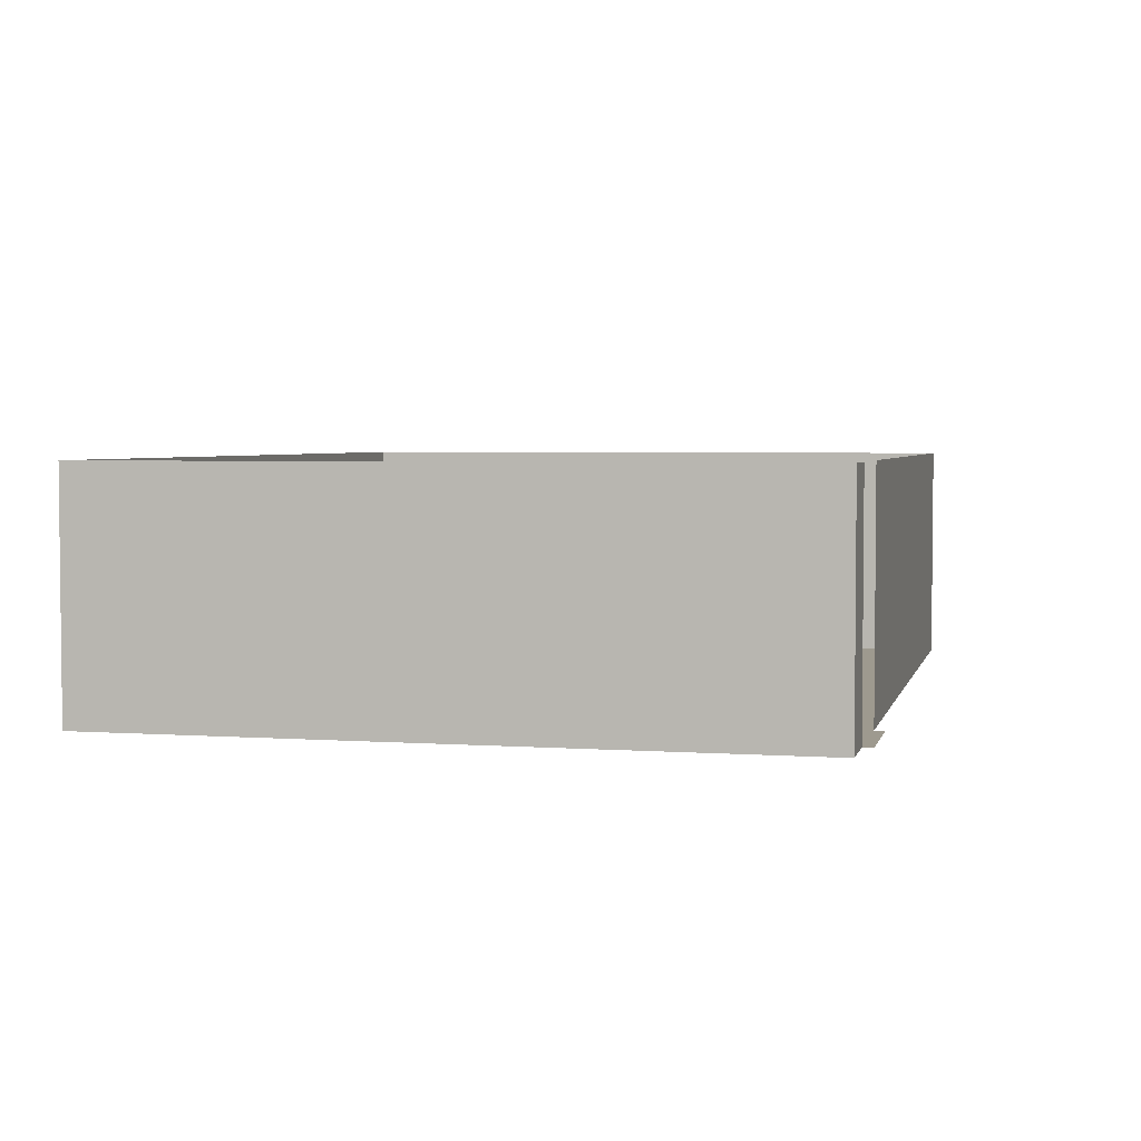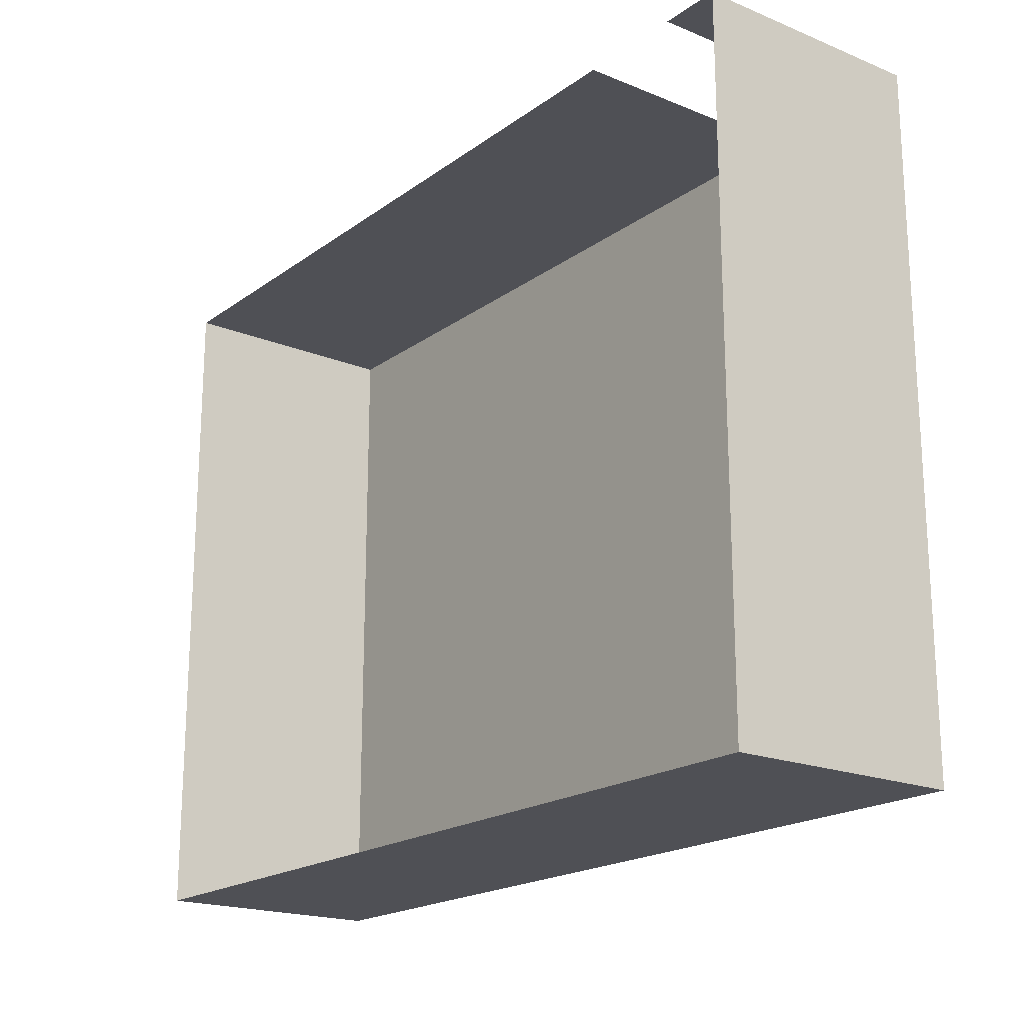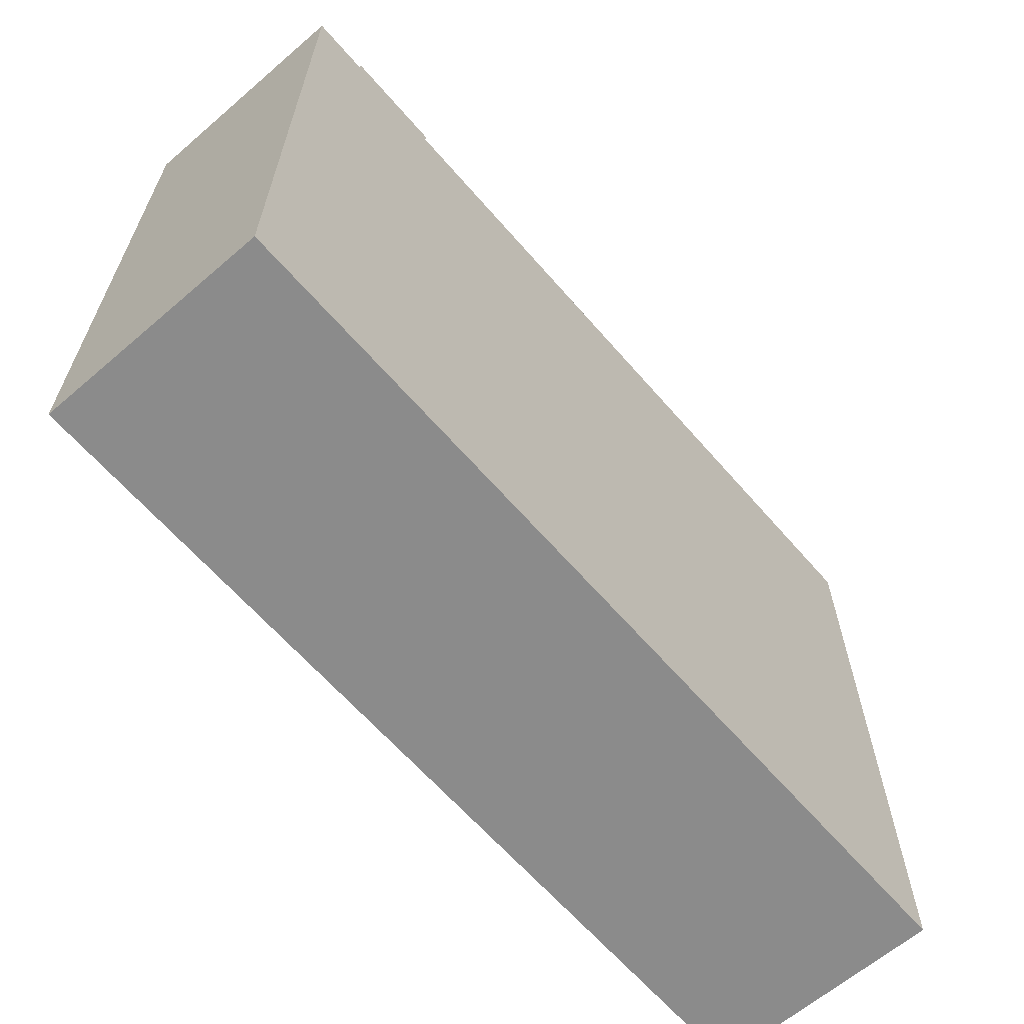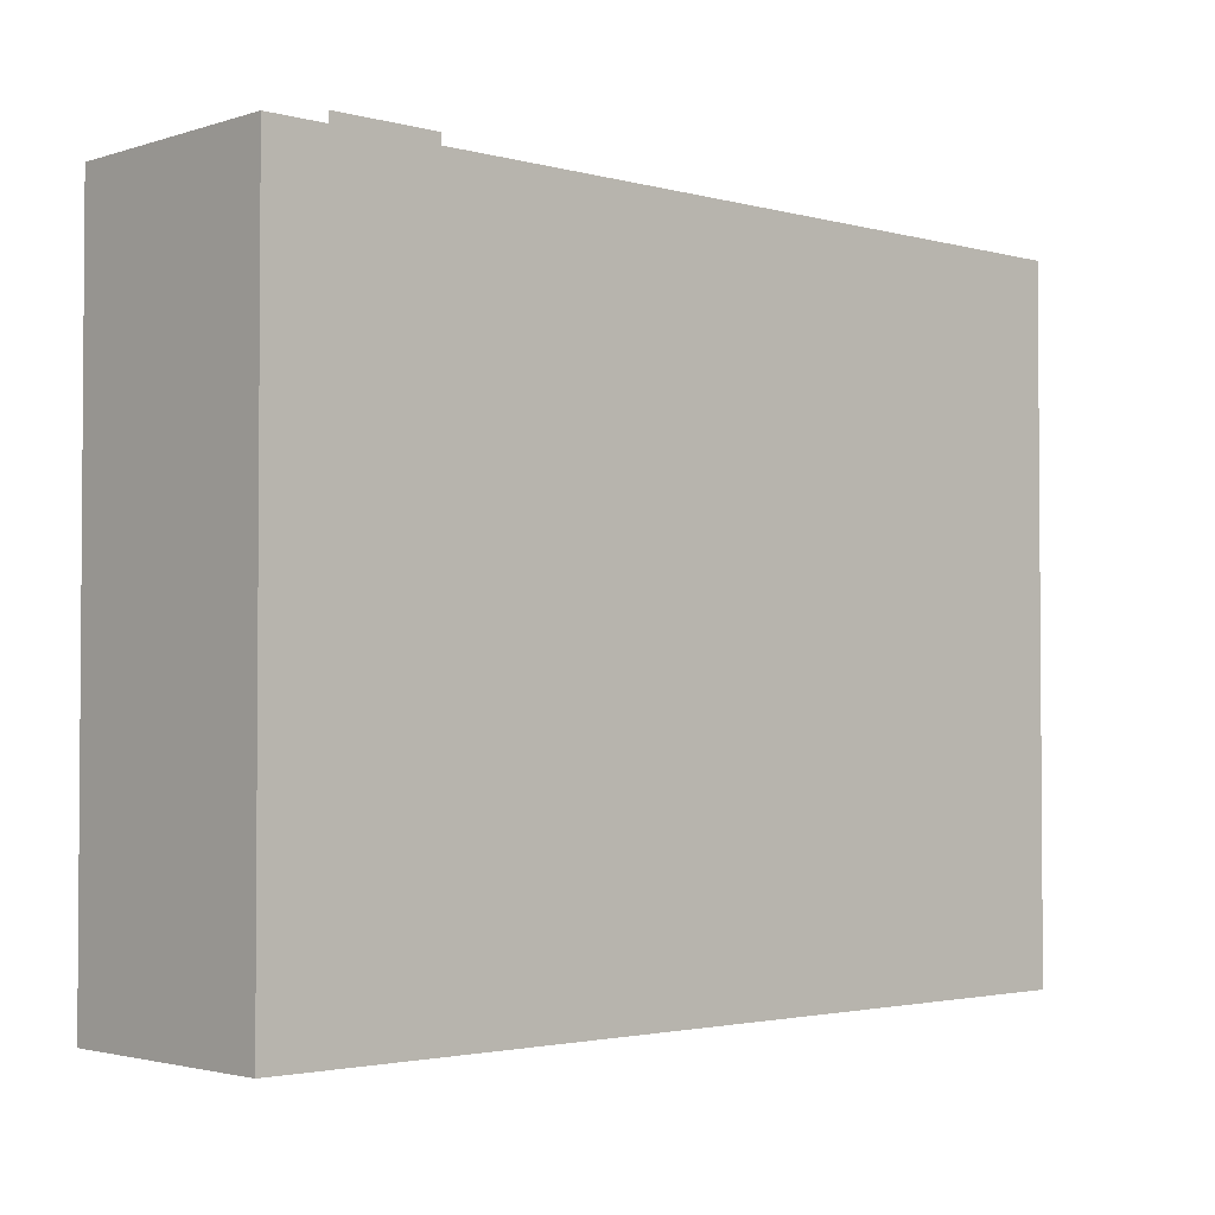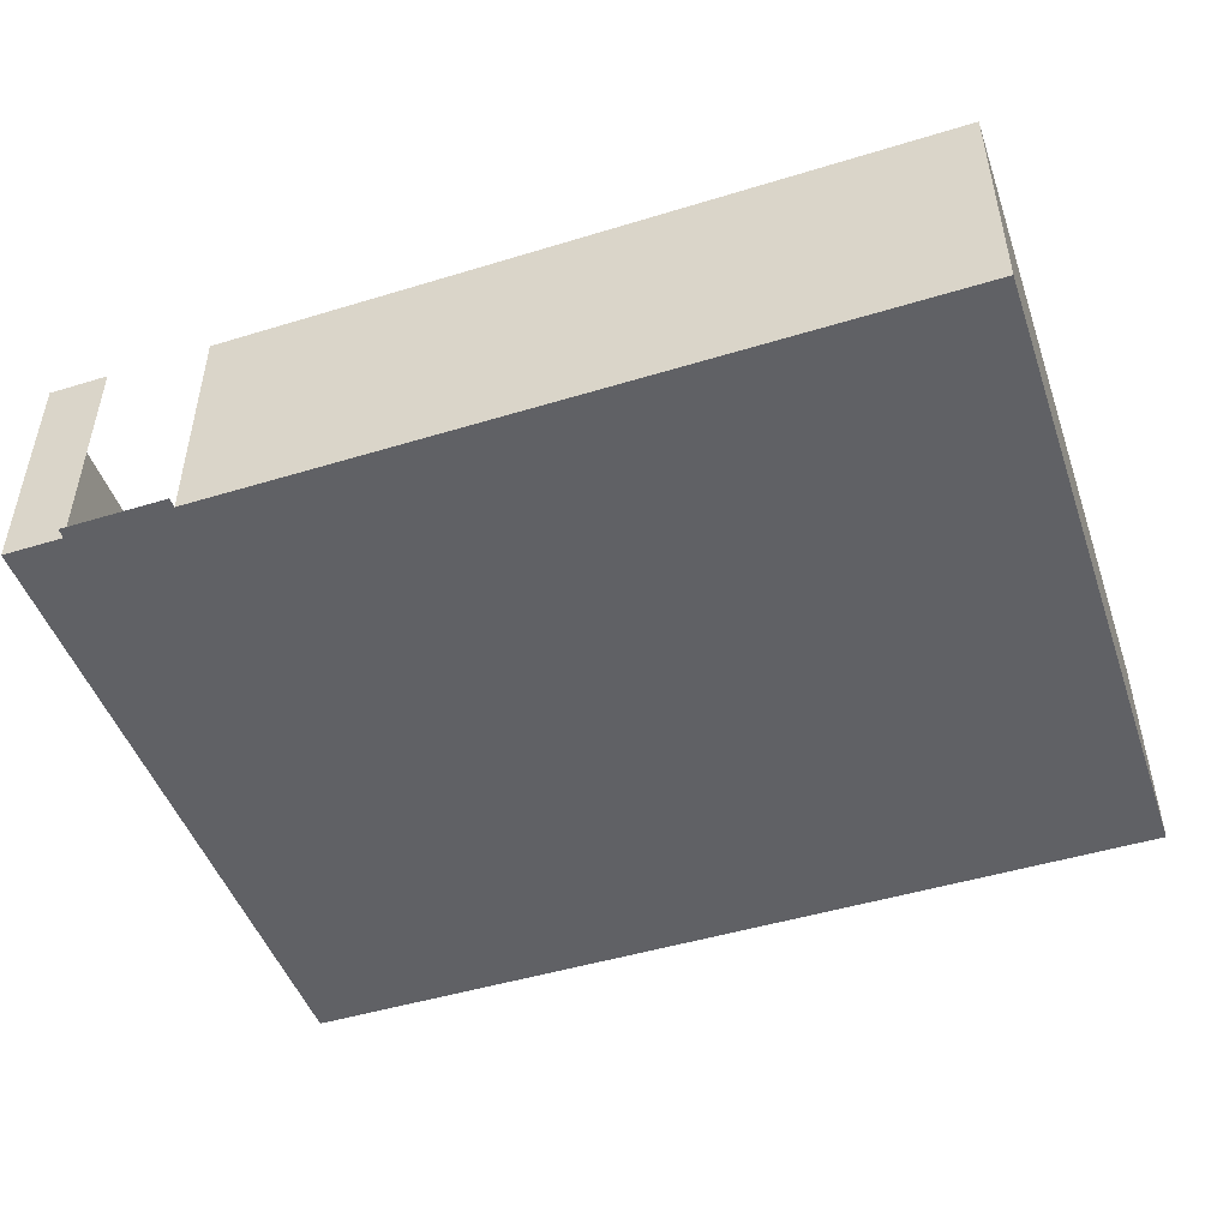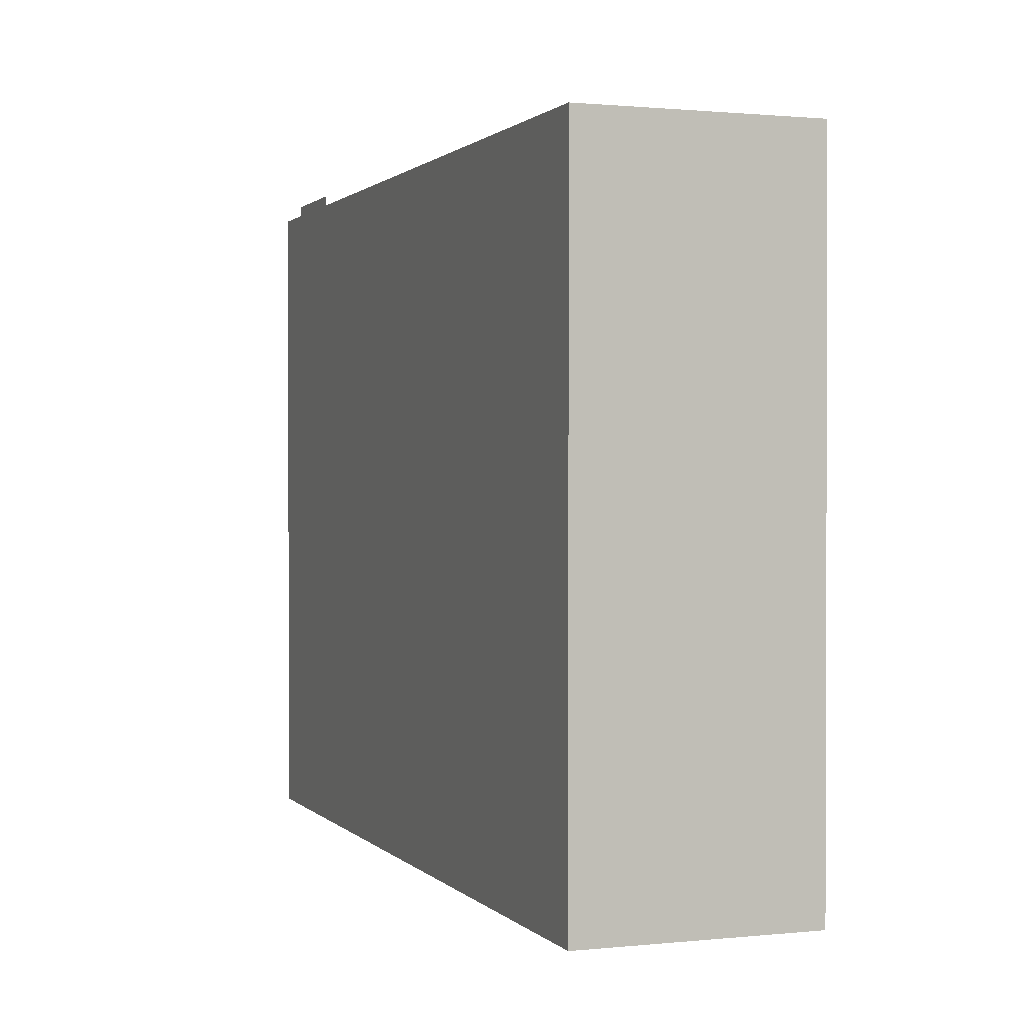
<metadata>
{"format":"obj","ext":"obj","renderer":"f3d","projection":"perspective","resolution":1024,"background":"white","views":[{"elev":3.6,"azim":-76.7,"up":"+Y"},{"elev":-19.3,"azim":-127.3,"up":"+Z"},{"elev":-63.8,"azim":-49.1,"up":"+Z"},{"elev":-2.5,"azim":-42.9,"up":"+Z"},{"elev":-48.0,"azim":18.9,"up":"+Y"},{"elev":1.0,"azim":69.6,"up":"+Z"}]}
</metadata>
<code>
o 3112_118
v 19.29 10.19 32.51
v 18.1 10.19 32.51
v 19.29 10.19 32.4
v 18.1 10.19 32.4
v 19.29 10.19 24.66
v 18.1 10.19 24.66
v 17.42 10.19 32.4
v 17.42 10.19 24.66
v 27.5 10.19 32.4
v 27.5 10.19 24.66
v 19.29 12.84 32.4
v 18.1 12.84 32.4
v 19.29 12.84 24.66
v 18.1 12.84 24.66
v 17.42 12.84 32.4
v 17.42 12.84 24.66
v 27.5 12.84 32.4
v 27.5 12.84 24.66
f 2 1 3 4
f 4 3 5 6
f 4 6 8 7
f 5 3 9 10
f 10 9 17 18
f 5 10 18 13
f 9 3 11 17
f 6 5 13 14
f 7 8 16 15
f 4 7 15 12
f 8 6 14 16

</code>
